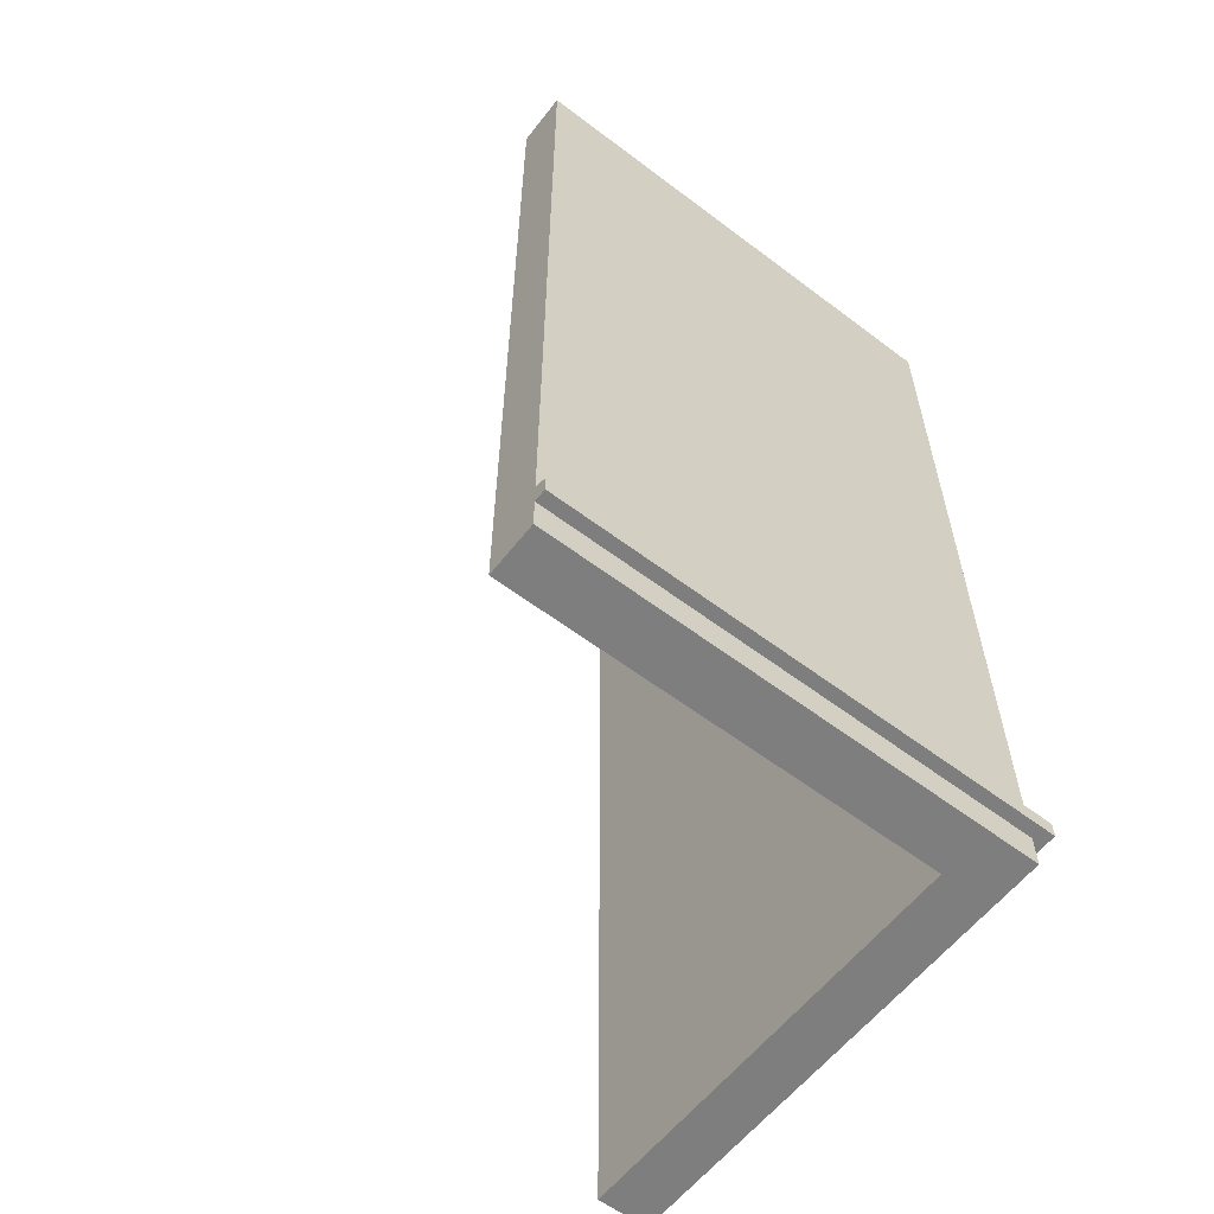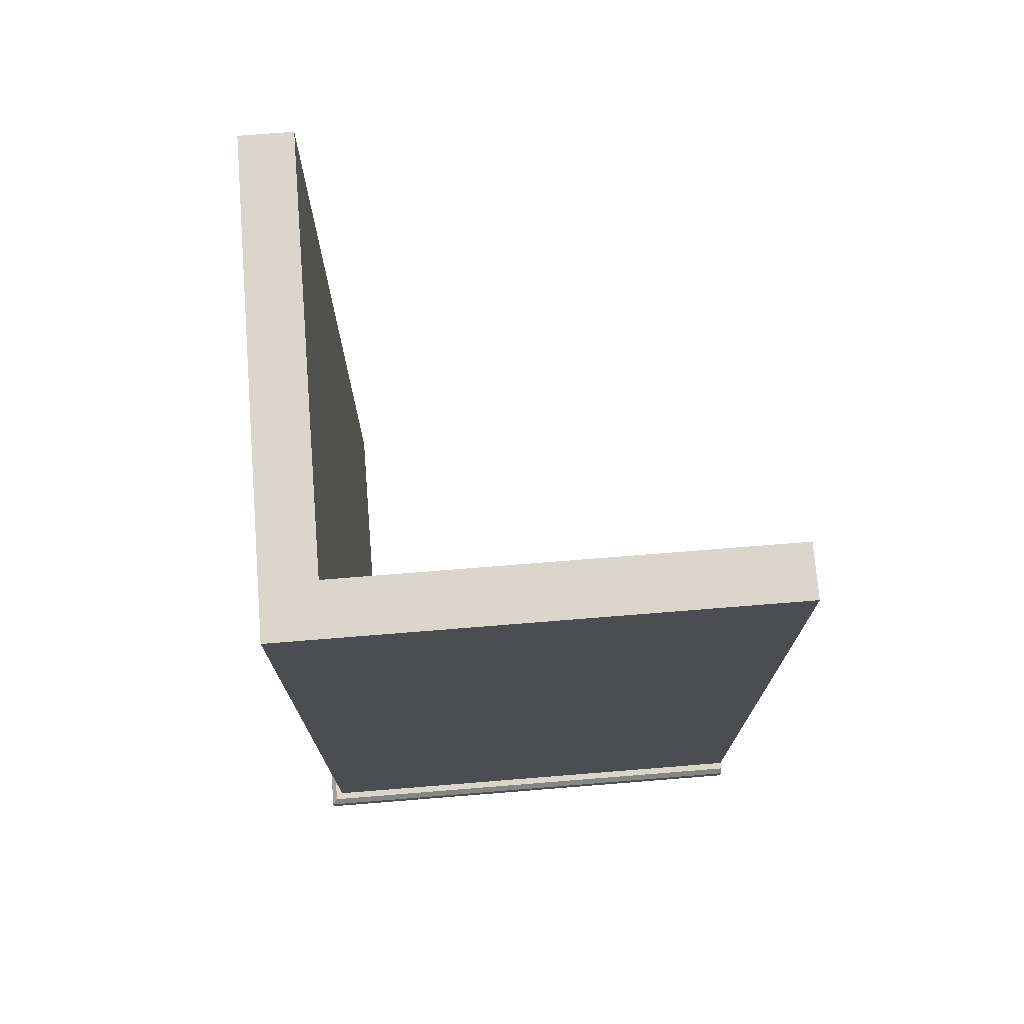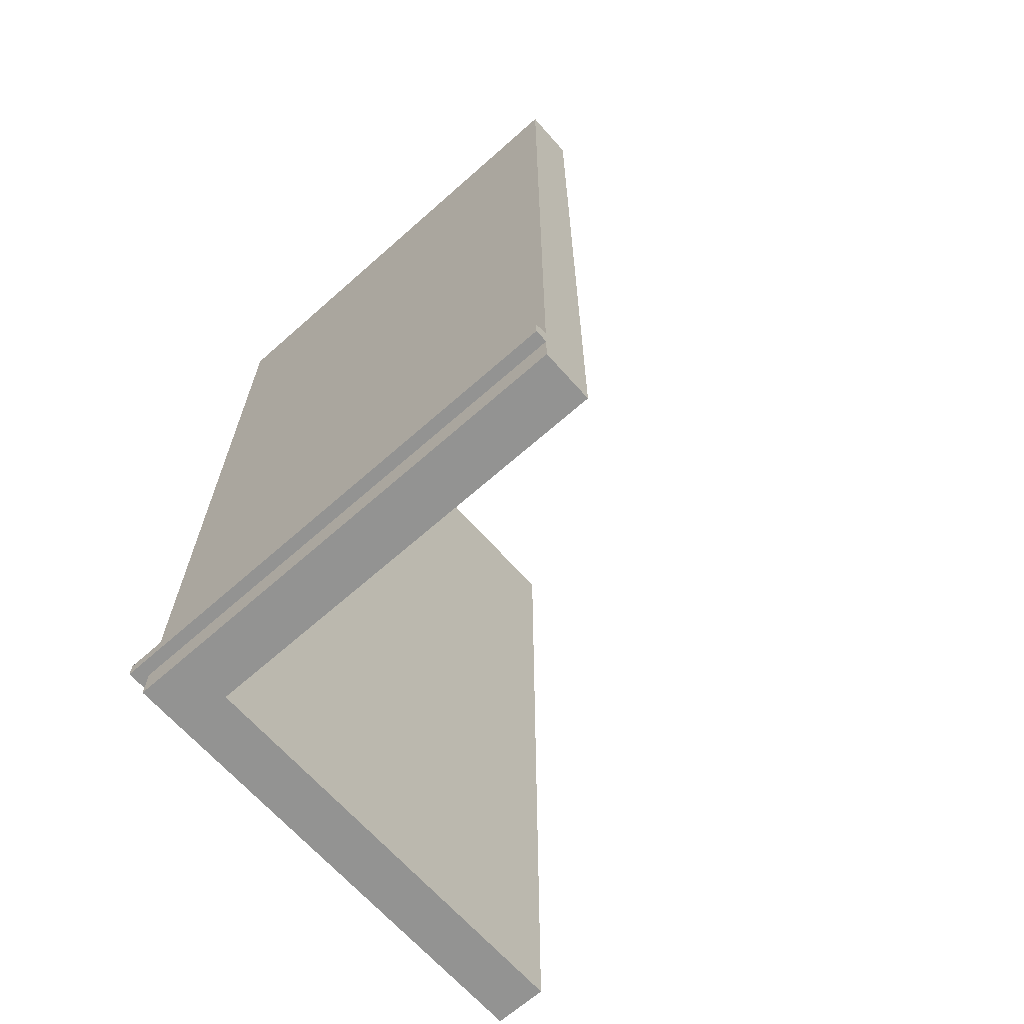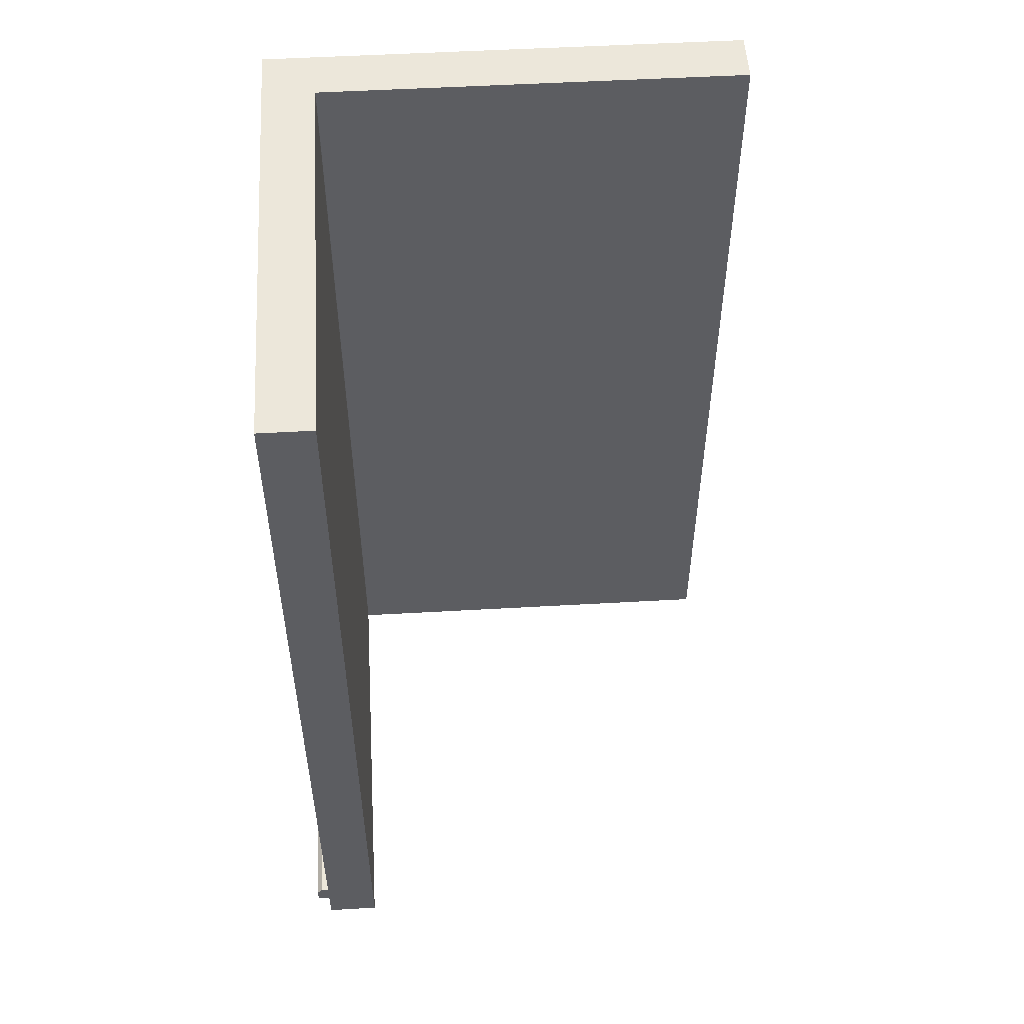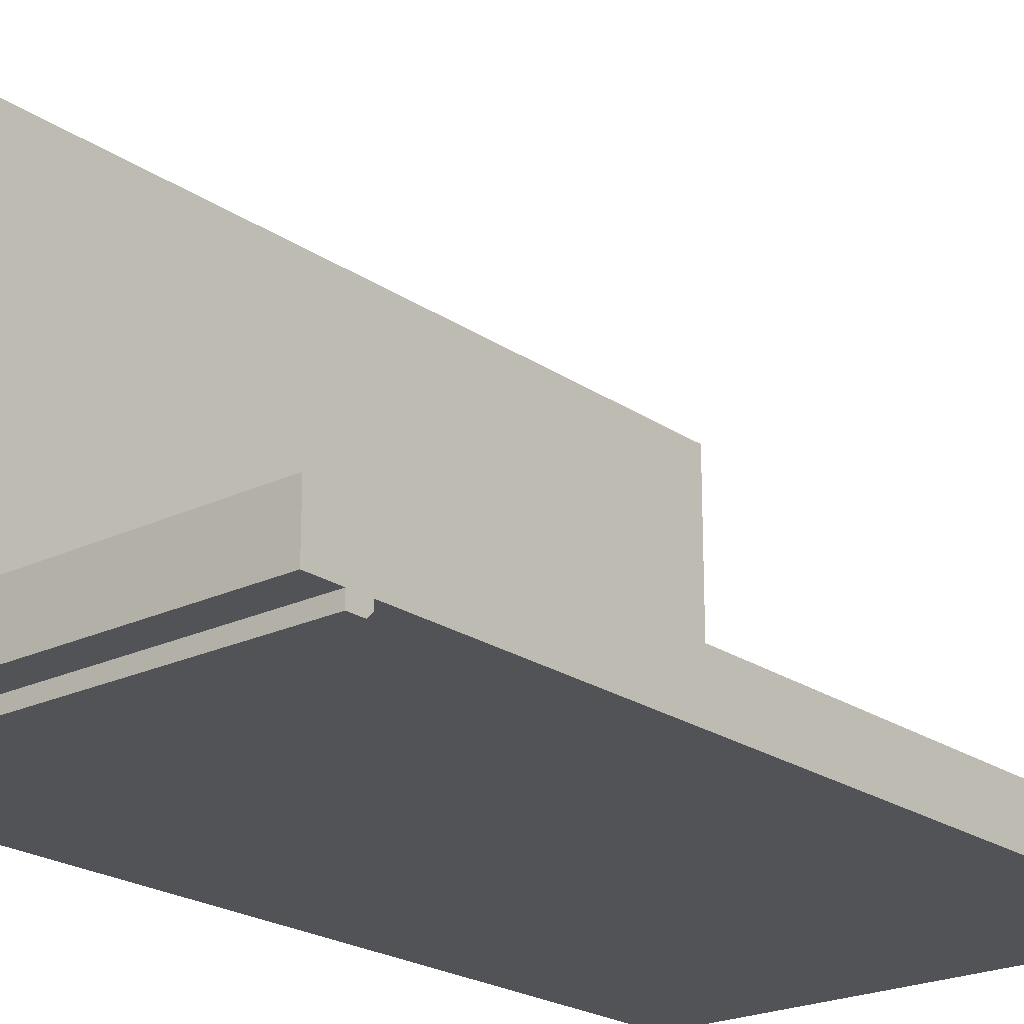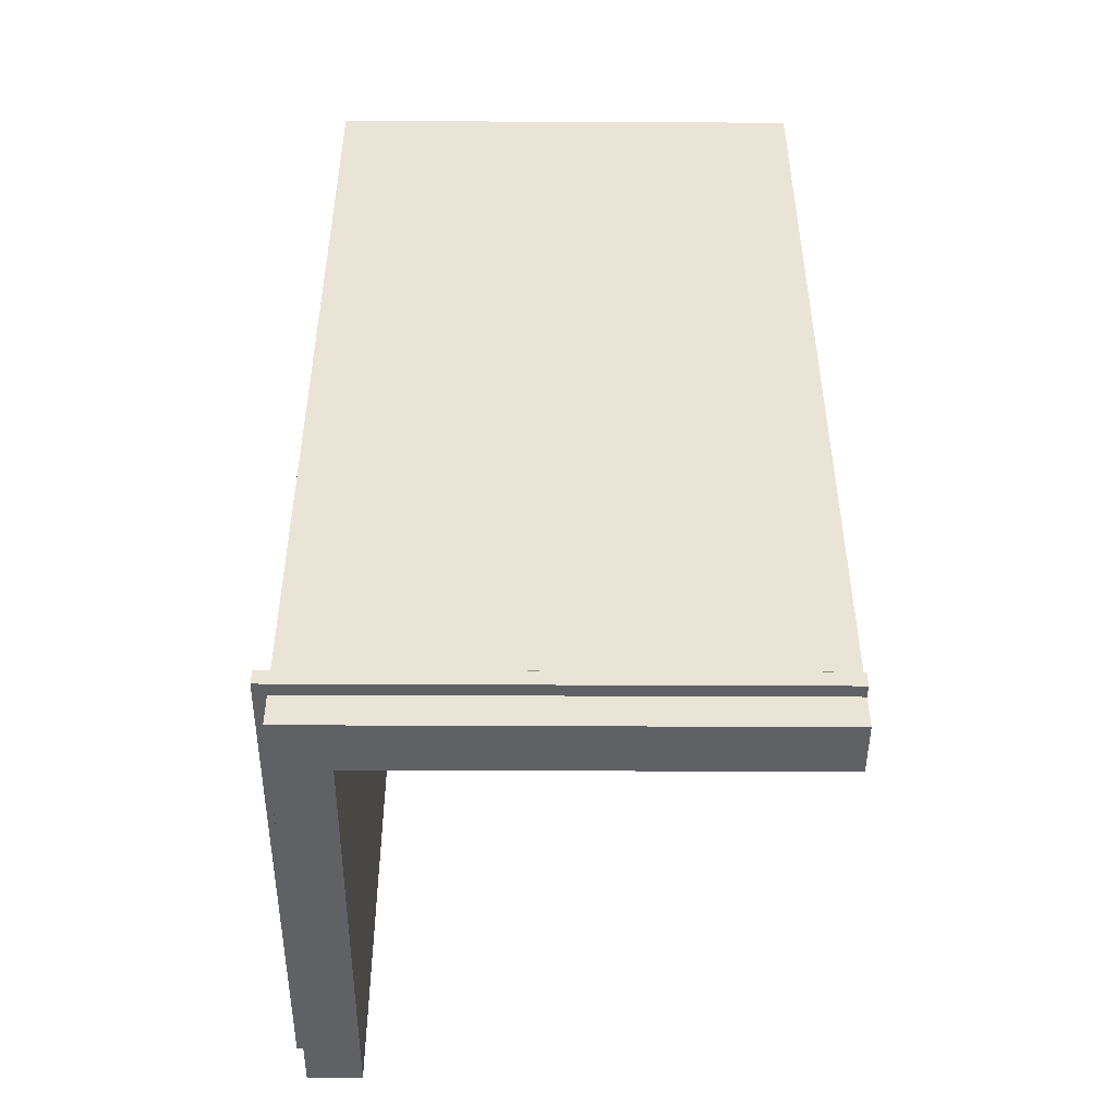
<metadata>
{"format":"obj","ext":"obj","renderer":"f3d","projection":"perspective","resolution":1024,"background":"white","views":[{"elev":-59.4,"azim":142.2,"up":"+Y"},{"elev":73.5,"azim":-94.6,"up":"+Y"},{"elev":-66.7,"azim":-48.4,"up":"+Y"},{"elev":52.9,"azim":-3.5,"up":"+Y"},{"elev":-21.9,"azim":40.2,"up":"+Z"},{"elev":-47.7,"azim":-90.3,"up":"+Y"}]}
</metadata>
<code>
g WallFloor2_24
v -0.07208 2.5 -1.177
v -0.07208 2.5 3.151e-09
v 0.07208 2.5 -1.177
v -0.07208 0.1493 -1.177
v 0.07208 2.5 -3.151e-09
v 0.07208 0.1823 -3.151e-09
v 0.07208 0.1823 -1.177
v -0.07208 0.1493 3.151e-09
v 0.07208 0.09116 -3.151e-09
v 0.07208 -1.198e-07 -3.151e-09
v 0.07208 0.09116 -1.177
v -0.07208 0.09116 3.151e-09
v -0.07208 -1.198e-07 3.151e-09
v -0.07208 0.09116 -1.177
v -0.1062 0.09116 4.644e-09
v -0.1063 0.09116 -1.177
v -0.1062 0.1345 4.644e-09
v -0.09144 0.1493 3.997e-09
v -0.1063 0.1345 -1.177
v -0.09144 0.1493 -1.177
v -0.07208 -1.055e-08 -1.177
v 0.07208 -1.055e-08 -1.177
v 1.25 2.5 -1.322
v 0.07292 2.5 -1.322
v 1.25 2.5 -1.178
v 1.25 0.1493 -1.322
v 0.07292 2.5 -1.178
v 0.07292 0.1823 -1.178
v 1.25 0.1823 -1.178
v 0.07292 0.1493 -1.322
v 0.07292 0.09116 -1.178
v 0.07292 -1.198e-07 -1.178
v 1.25 0.09116 -1.178
v 0.07292 0.09116 -1.322
v 0.07292 -1.198e-07 -1.322
v 1.25 0.09116 -1.322
v 0.07292 0.09116 -1.356
v 1.25 0.09116 -1.356
v 0.07292 0.1345 -1.356
v 0.07292 0.1493 -1.341
v 1.25 0.1345 -1.356
v 1.25 0.1493 -1.341
v 1.25 -1.055e-08 -1.322
v 1.25 -1.055e-08 -1.178
v 0.625 2.5 -1.178
v -0.07208 2.5 -1.322
v -0.07208 -6.519e-08 -1.322
v 0.0725 -6.519e-08 -1.177
v 0.0725 0.09116 -1.177
v 0.0725 0.1823 -1.177
v 0.0725 2.5 -1.177
v -0.07208 0.1493 -1.322
v -0.07208 0.09116 -1.322
v -0.1063 0.1345 -1.356
v -0.1063 0.09116 -1.356
v -0.09144 0.1493 -1.341
v -0.07126 0.1493 -1.321
v -0.07126 0.09116 -1.321
v -0.07208 2.5 3.151e-09
v -0.07208 2.5 -1.177
v -0.07208 2.5 3.151e-09
v 0.07208 2.5 -3.151e-09
v 0.07208 0.1823 -3.151e-09
v 0.07208 2.5 -3.151e-09
v 0.07208 2.5 -1.177
v 0.07208 0.1823 -3.151e-09
v 0.07208 0.1823 -1.177
v 0.07208 0.09116 -3.151e-09
v 0.07208 0.1823 -3.151e-09
v -0.07208 0.1493 3.151e-09
v -0.07208 2.5 3.151e-09
v 0.07208 -1.198e-07 -3.151e-09
v -0.07208 0.09116 3.151e-09
v -0.07208 -1.198e-07 3.151e-09
v -0.07208 0.09116 3.151e-09
v -0.07208 0.1493 3.151e-09
v -0.07208 0.09116 -1.177
v -0.07208 0.09116 3.151e-09
v -0.1062 0.09116 4.644e-09
v -0.1062 0.1345 4.644e-09
v -0.1062 0.09116 4.644e-09
v -0.1063 0.09116 -1.177
v -0.09144 0.1493 3.997e-09
v -0.1062 0.1345 4.644e-09
v -0.1063 0.1345 -1.177
v -0.07208 0.1493 -1.177
v -0.09144 0.1493 -1.177
v -0.07208 0.09116 -1.177
v -0.1063 0.1345 -1.177
v -0.1063 0.09116 -1.177
v -0.07208 0.1493 3.151e-09
v -0.09144 0.1493 3.997e-09
v -0.07208 0.1493 -1.177
v -0.09144 0.1493 -1.177
v -0.07208 0.09116 -1.322
v 0.07292 -1.198e-07 -1.322
v -0.07208 0.1493 -1.322
v 0.07292 0.1493 -1.322
v 0.07208 -1.055e-08 -1.177
v -0.07208 -1.055e-08 -1.177
v 0.07208 -1.198e-07 -3.151e-09
v -0.07208 -1.198e-07 3.151e-09
v -0.07208 0.1493 3.151e-09
v -0.07208 2.5 -1.322
v 0.07292 2.5 -1.322
v 0.07292 2.5 -1.322
v 0.07292 2.5 -1.178
v 0.07292 2.5 -1.322
v 1.25 2.5 -1.322
v 0.07292 2.5 -1.178
v 1.25 2.5 -1.178
v 1.25 2.5 -1.322
v 1.25 0.1493 -1.322
v -0.07208 -6.519e-08 -1.322
v 0.07292 -1.198e-07 -1.322
v 1.25 2.5 -1.178
v 0.625 2.5 -1.178
v 0.07292 2.5 -1.178
v 0.07292 0.1823 -1.178
v 1.25 0.1823 -1.178
v 0.07292 0.09116 -1.178
v 0.0725 -6.519e-08 -1.177
v 0.07292 -1.198e-07 -1.178
v 0.07292 0.1823 -1.178
v 0.07292 -1.198e-07 -1.178
v 0.0725 2.5 -1.177
v 0.07292 2.5 -1.178
v 0.07292 0.09116 -1.322
v 0.07292 -1.198e-07 -1.322
v 0.07292 0.09116 -1.322
v 0.07292 0.1493 -1.322
v 1.25 0.09116 -1.322
v 0.07292 0.09116 -1.322
v 0.07292 0.09116 -1.356
v 0.07292 0.1345 -1.356
v 0.07292 0.09116 -1.356
v 1.25 0.09116 -1.356
v 0.07292 0.1493 -1.341
v 0.07292 0.1345 -1.356
v 1.25 0.1345 -1.356
v 1.25 0.1493 -1.322
v 1.25 0.1493 -1.341
v 1.25 0.09116 -1.322
v 1.25 0.1345 -1.356
v 1.25 0.09116 -1.356
v 0.07292 0.1493 -1.322
v 0.07292 0.1493 -1.341
v 1.25 0.1493 -1.322
v 1.25 0.1493 -1.341
v 1.25 0.09116 -1.322
v 1.25 -1.055e-08 -1.322
v 1.25 0.09116 -1.178
v 1.25 -1.055e-08 -1.178
v 1.25 0.1823 -1.178
v 1.25 0.1493 -1.322
v 1.25 -1.055e-08 -1.178
v 1.25 -1.055e-08 -1.322
v 0.07292 -1.198e-07 -1.178
v 0.07292 -1.198e-07 -1.322
v 0.07292 0.1493 -1.322
v 1.25 2.5 -1.178
v 1.25 0.1493 -1.322
v 1.25 0.1823 -1.178
v 0.07208 2.5 -1.177
v 0.07208 0.1823 -1.177
v 0.07208 0.1823 -1.177
v 0.0725 0.1823 -1.177
v 0.07208 0.09116 -1.177
v 0.0725 0.09116 -1.177
v 0.07208 0.09116 -1.177
v 0.07208 -1.055e-08 -1.177
v -0.07208 -6.519e-08 -1.322
v 0.07208 -1.055e-08 -1.177
v -0.07208 -1.055e-08 -1.177
v 0.07208 2.5 -1.177
v -0.07208 2.5 -1.177
v -0.07208 0.1493 -1.177
v -0.07208 0.1493 -1.322
v -0.07208 2.5 -1.177
v -0.07208 2.5 -1.322
v -0.07208 -1.055e-08 -1.177
v -0.07208 -6.519e-08 -1.322
v -0.07208 0.09116 -1.177
v -0.07208 0.09116 -1.322
v -0.07208 0.09116 -1.177
v -0.07208 0.09116 -1.322
v -0.07208 0.1493 -1.322
v 0.07292 0.09116 -1.356
v 0.07292 0.1345 -1.356
v -0.1063 0.1345 -1.356
v -0.1063 0.1345 -1.177
v -0.09144 0.1493 -1.177
v -0.09144 0.1493 -1.341
v -0.09144 0.1493 -1.177
v -0.07208 0.1493 -1.177
v -0.1063 0.09116 -1.356
v 0.07292 0.09116 -1.356
v 0.07292 0.09116 -1.322
v -0.07126 0.1493 -1.321
v -0.07126 0.09116 -1.321
v -0.07208 0.1493 -1.177
v -0.07208 0.09116 -1.177
v 0.07292 0.1493 -1.322
v 0.07292 0.09116 -1.322
v -0.07126 0.1493 -1.321
v -0.07126 0.09116 -1.321
v -0.1063 0.09116 -1.177
v -0.07208 0.09116 -1.177
v -0.09144 0.1493 -1.341
v 0.07292 0.1493 -1.341
v -0.07126 0.1493 -1.321
v 0.07292 0.1493 -1.322
v -0.1063 0.1345 -1.356
v 0.07292 0.1345 -1.356
v -0.09144 0.1493 -1.341
v 0.07292 0.1493 -1.341
v -0.1063 0.09116 -1.177
v -0.1063 0.09116 -1.356
v -0.1063 0.1345 -1.177
v -0.1063 0.1345 -1.356
f 6 62 61
f 6 8 68
f 68 8 12
f 68 12 72
f 72 12 13
f 69 71 70
f 47 95 35
f 107 109 108
f 110 45 109
f 109 45 25
f 111 113 112
f 161 163 162
f 2 1 4
f 2 4 103
f 5 60 59
f 5 3 60
f 34 52 30
f 53 52 34
f 96 53 34
f 63 65 64
f 63 67 65
f 7 66 11
f 11 66 9
f 11 9 22
f 22 9 10
f 73 14 74
f 74 14 21
f 75 76 15
f 76 18 15
f 18 17 15
f 77 78 16
f 16 78 79
f 80 19 81
f 81 19 82
f 83 20 84
f 84 20 85
f 86 88 87
f 87 88 89
f 88 90 89
f 91 93 92
f 92 93 94
f 97 46 98
f 98 46 24
f 99 101 100
f 100 101 102
f 104 27 105
f 51 27 104
f 51 104 175
f 176 175 104
f 106 23 26
f 106 26 160
f 114 115 32
f 48 114 32
f 48 173 172
f 174 172 173
f 28 117 118
f 116 117 28
f 28 120 116
f 29 119 33
f 33 119 31
f 33 31 44
f 44 31 125
f 121 122 123
f 49 122 121
f 49 171 122
f 170 171 49
f 124 49 121
f 50 49 124
f 127 50 124
f 126 50 127
f 126 165 50
f 164 165 126
f 128 36 129
f 129 36 43
f 130 131 37
f 131 40 37
f 40 39 37
f 132 133 38
f 38 133 134
f 135 41 136
f 136 41 137
f 138 42 139
f 139 42 140
f 141 143 142
f 142 143 144
f 143 145 144
f 146 148 147
f 147 148 149
f 151 152 153
f 150 152 151
f 155 152 150
f 154 152 155
f 156 158 157
f 157 158 159
f 166 168 167
f 167 168 169
f 178 179 180
f 177 179 178
f 185 177 186
f 186 177 187
f 181 183 182
f 182 183 184
f 55 54 188
f 188 54 189
f 190 191 56
f 56 191 192
f 193 194 57
f 57 194 195
f 58 197 198
f 196 197 58
f 196 58 207
f 207 58 208
f 199 201 200
f 200 201 202
f 203 205 204
f 204 205 206
f 209 211 210
f 210 211 212
f 213 215 214
f 214 215 216
f 217 219 218
f 218 219 220

</code>
